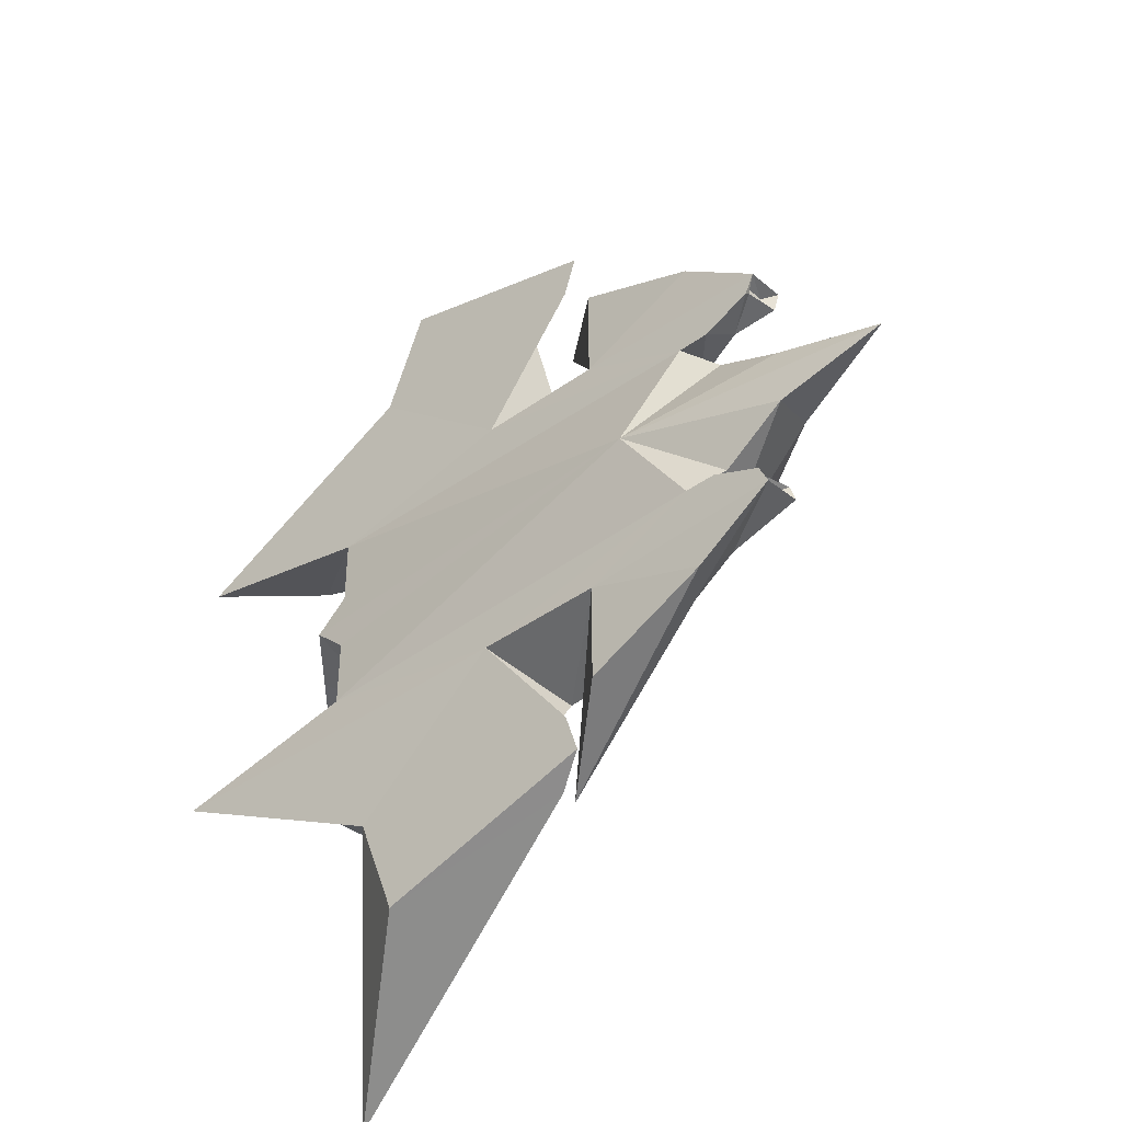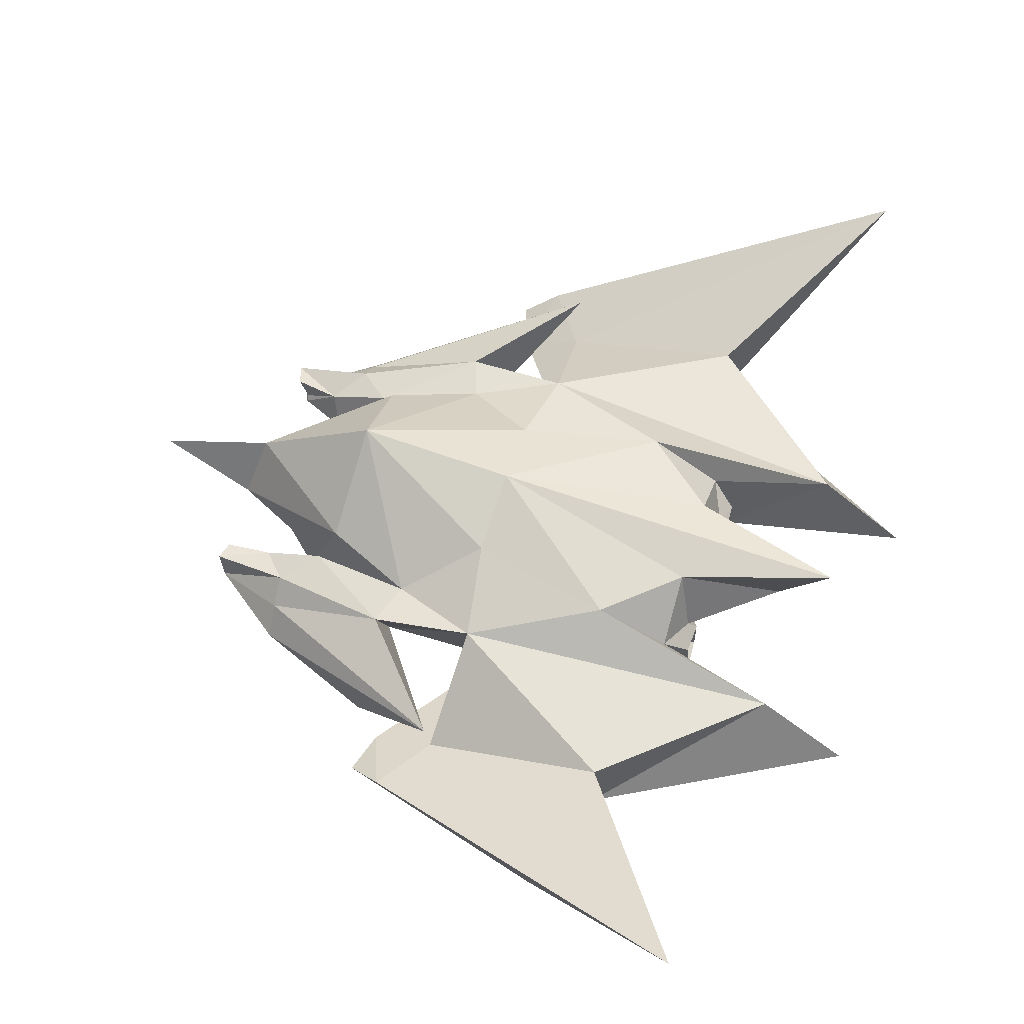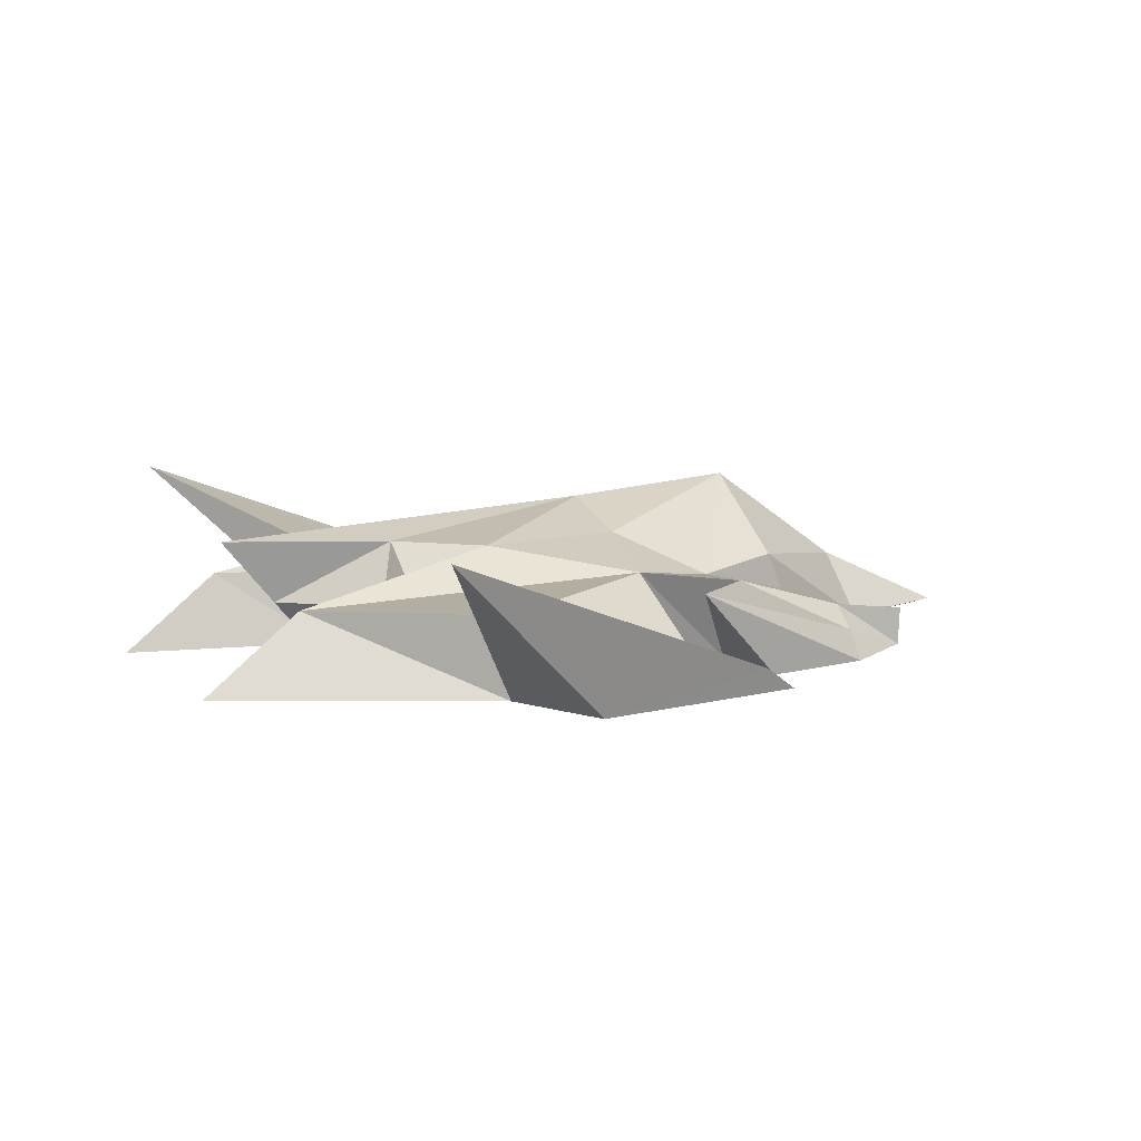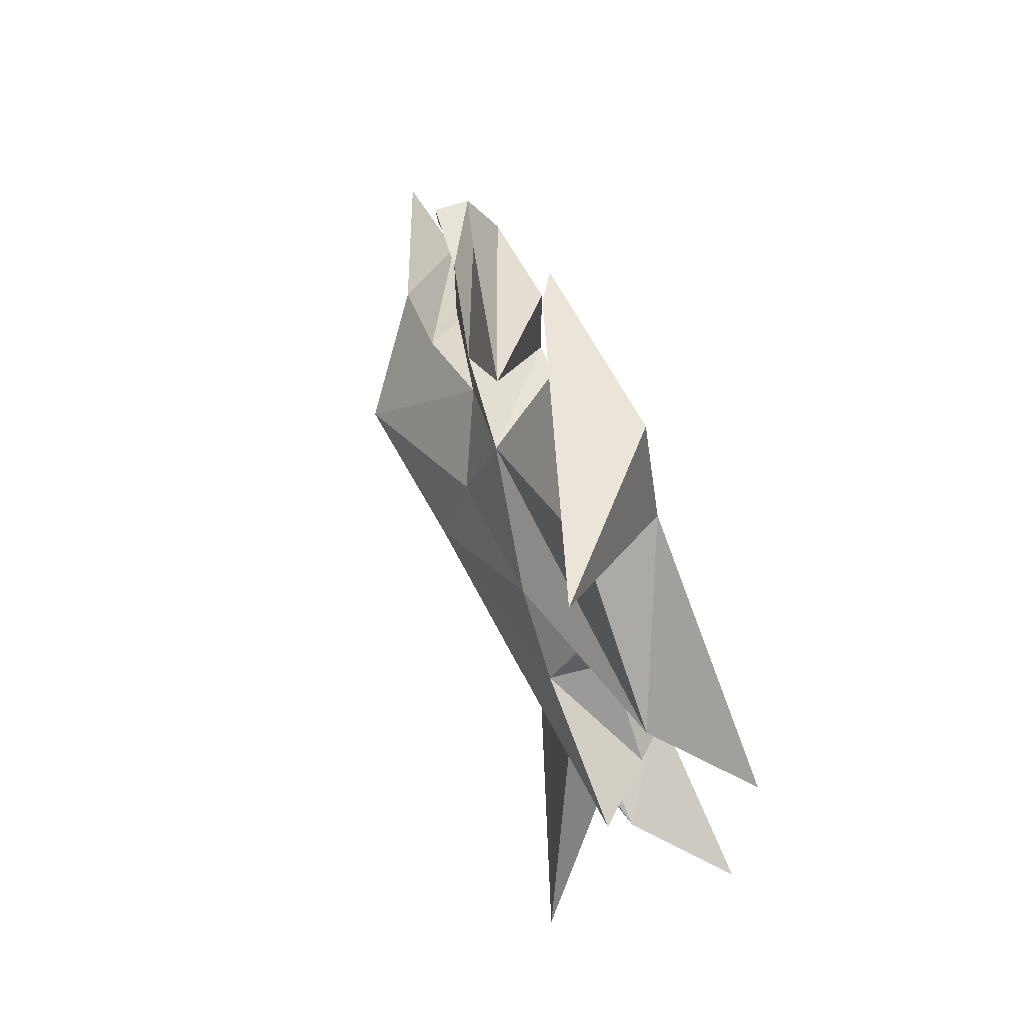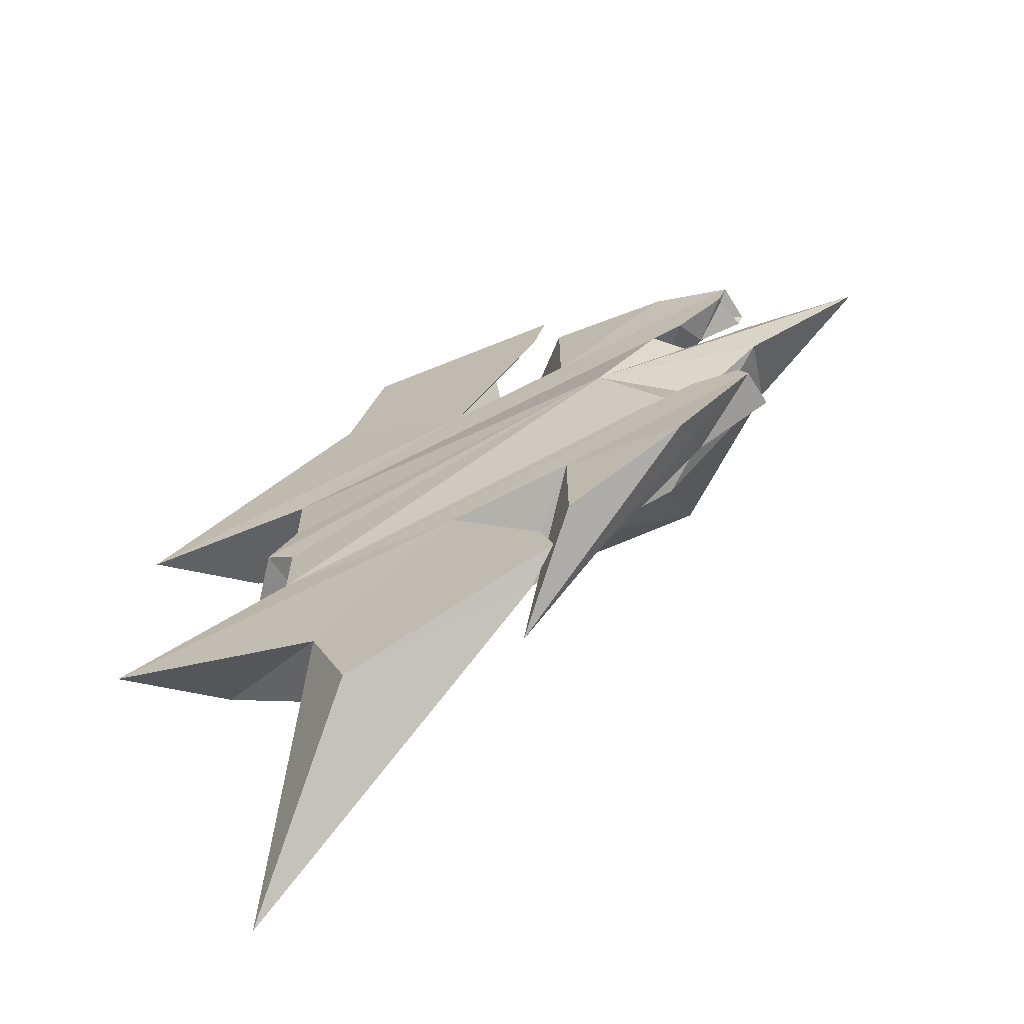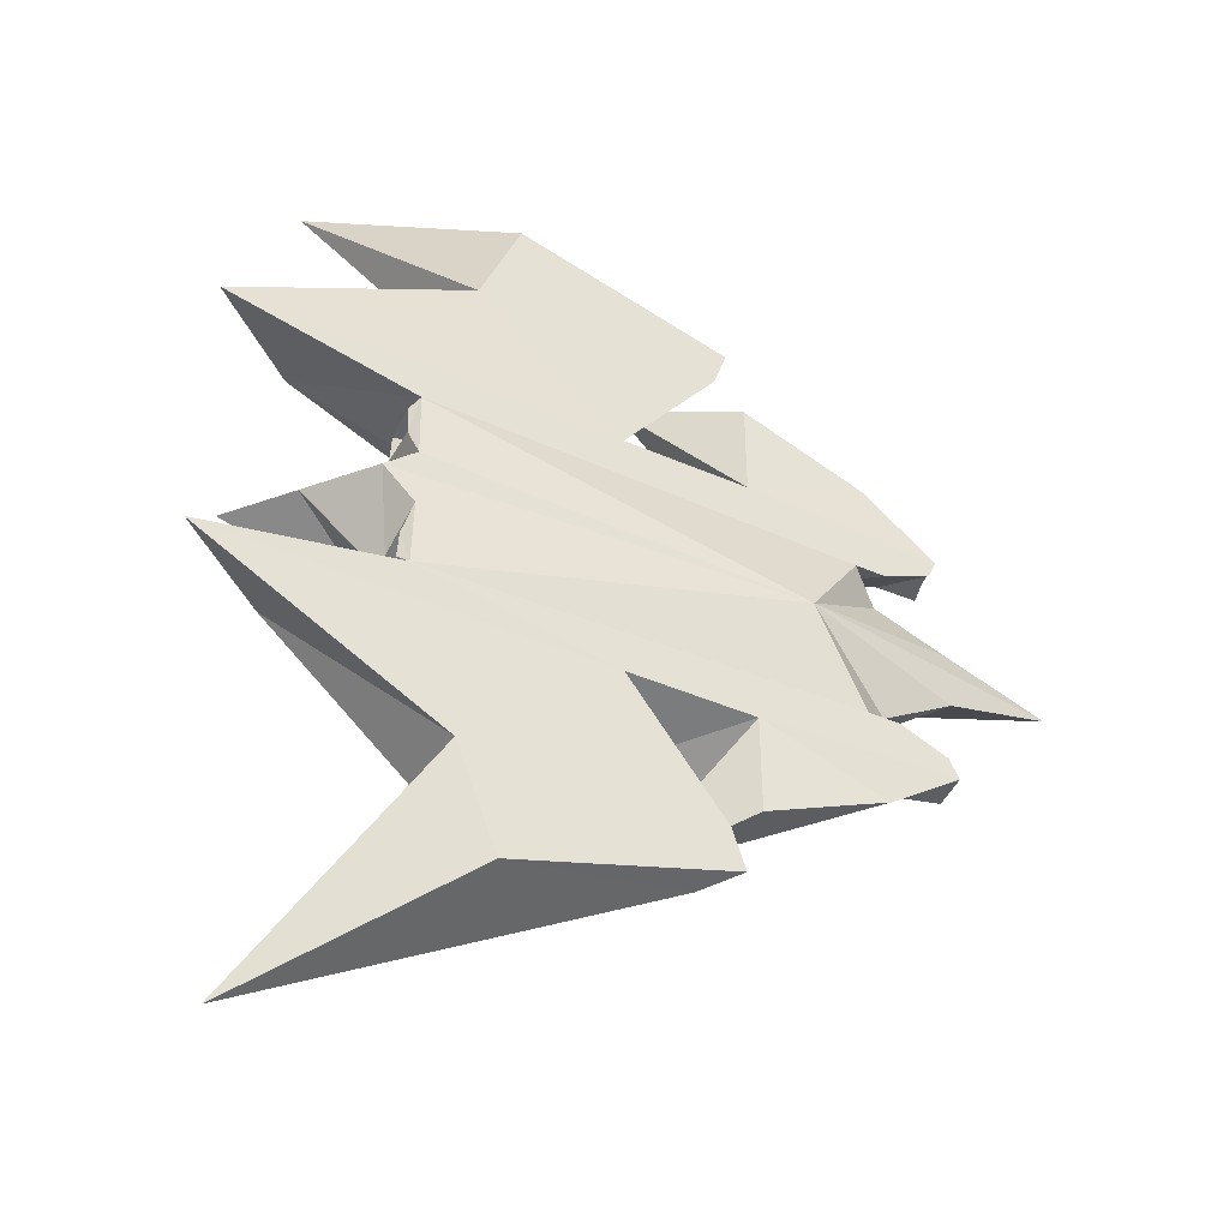
<metadata>
{"format":"obj","ext":"obj","renderer":"f3d","projection":"perspective","resolution":1024,"background":"white","views":[{"elev":-42.2,"azim":40.8,"up":"+Z"},{"elev":60.0,"azim":-162.5,"up":"+Y"},{"elev":7.4,"azim":-23.6,"up":"+Y"},{"elev":64.5,"azim":-112.6,"up":"+Z"},{"elev":-66.8,"azim":27.8,"up":"+Z"},{"elev":-44.3,"azim":-26.7,"up":"+Z"}]}
</metadata>
<code>
o Cube
v 0.6516 -0.3933 7.248
v 2.311 -1 7.248
v -4.171 1 7.248
v -4.171 -1 7.248
v -5.321 -0.529 2.195
v -10.54 -1.102 3.759
v 2.727 1.152 3.506
v 0.4155 1.43 4.438
v -8.153 0.8772 3.759
v -3.037 2.1 2.924
v -0.2526 -1.011 3.759
v 6.064 -1 2.408
v 8.119 -0.2318 3.147
v 8.099 -0.2819 3.432
v 8.077 -0.7602 3.431
v 8.064 -0.8068 3.191
v -3.1 -1 10.1
v -7.652 2.994 12.57
v 1.719 -0.3933 8.801
v 2.655 -1 8.355
v 3.124 1.107 4.638
v 5.536 0.5191 2.893
v 6.887 -1 2.408
v 3.124 -1 3.759
v 6.441 -0.3763 4.407
v 6.401 -1.086 5.055
v 0.6413 1.281 7.614
v 3.124 -1 6.502
v 6.441 0.2032 3.759
v 7.176 -0.1654 2.893
v 8.169 -1 2.99
v 8.346 -0.06035 3.036
v 8.411 -1 3.537
v 8.483 -0.04187 3.512
v 8.159 -0.8561 3.107
v 0.7447 2.185 2.087
v -4.959 2.118 1.226
v -5.292 -0.5337 1.889
v -5.276 -0.02708 2.234
v -5.305 -0.02559 1.909
v -5.419 -1.014 0.8197
v -5.445 -0.9971 2.683
v -4.951 0.9418 2.834
v -5.399 0.5546 1.801
v -5.637 -0.757 1.64
v -5.675 -0.7463 2.413
v -5.602 0.2977 2.494
v -5.643 0.3004 1.681
v -7.199 1.351 0.09205
v 0.1995 -0.7022 5.504
v 6.861 -0.4144 1.807
v 5.058 1.455 2.51
v 8.677 -0.6138 0.8077
v 0.6516 -0.3933 -7.248
v 2.311 -1 -7.248
v -4.171 1 -7.248
v -4.171 -1 -7.248
v -6.275 -1.032 0
v 8.211 1.057 0
v -9 2.148 0
v 11.52 -0.4118 0
v -5.321 -0.529 -2.195
v -10.54 -1.102 -3.759
v 2.727 1.152 -3.506
v 0.4155 1.43 -4.438
v -8.153 0.8772 -3.759
v -3.037 2.1 -2.924
v -0.2526 -1.011 -3.759
v 6.064 -1 -2.408
v 8.119 -0.2318 -3.147
v 8.099 -0.2819 -3.432
v 8.077 -0.7602 -3.431
v 8.064 -0.8068 -3.191
v -3.1 -1 -10.1
v -7.652 2.994 -12.57
v 1.719 -0.3933 -8.801
v 2.655 -1 -8.355
v 3.124 1.107 -4.638
v 5.536 0.5191 -2.893
v 6.887 -1 -2.408
v 3.124 -1 -3.759
v 6.441 -0.3763 -4.407
v 6.401 -1.086 -5.055
v 0.6413 1.281 -7.614
v 3.124 -1 -6.502
v 4.874 3.377 0
v 6.441 0.2032 -3.759
v 7.176 -0.1654 -2.893
v 8.169 -1 -2.99
v 8.346 -0.06035 -3.036
v 8.411 -1 -3.537
v 8.483 -0.04187 -3.512
v 8.159 -0.8561 -3.107
v 0.6632 2.934 0
v 0.7447 2.185 -2.087
v -4.959 2.118 -1.226
v -7.637 0.558 0
v -5.292 -0.5337 -1.889
v -5.276 -0.02708 -2.234
v -5.305 -0.02559 -1.909
v -5.419 -1.014 -0.8197
v -5.445 -0.9971 -2.683
v -4.951 0.9418 -2.834
v -5.399 0.5546 -1.801
v -5.637 -0.757 -1.64
v -5.675 -0.7463 -2.413
v -5.602 0.2977 -2.494
v -5.643 0.3004 -1.681
v -7.199 1.351 -0.09205
v 0.1995 -0.7022 -5.504
v 6.861 -0.4144 -1.807
v 5.058 1.455 -2.51
v 4.482 -1.486 0
v 8.677 -0.6138 -0.8077
f 2 19 20
f 11 4 6
f 11 1 2
f 37 97 44
f 9 43 42
f 22 29 30
f 42 41 113
f 42 11 6
f 10 9 8
f 23 30 31
f 24 26 28
f 23 33 24
f 19 17 20
f 2 17 4
f 4 18 3
f 12 24 11
f 8 24 21
f 12 22 23
f 7 21 22
f 33 25 26
f 24 27 21
f 21 25 29
f 34 30 29
f 35 33 31
f 35 30 32
f 33 34 29
f 13 34 14
f 15 35 16
f 13 35 32
f 14 33 15
f 44 58 41
f 43 37 44
f 45 42 46
f 47 42 43
f 47 44 48
f 48 41 45
f 5 45 46
f 39 46 47
f 40 47 48
f 40 45 38
f 8 9 3
f 2 1 19
f 11 2 4
f 11 8 1
f 4 3 9
f 9 10 43
f 52 7 12
f 41 58 113
f 113 61 53
f 51 12 113
f 12 42 113
f 113 53 51
f 42 12 11
f 52 86 7
f 86 94 36
f 36 7 86
f 37 10 94
f 8 7 36
f 36 10 8
f 23 22 30
f 24 33 26
f 23 31 33
f 2 20 17
f 4 17 18
f 12 23 24
f 8 11 24
f 12 7 22
f 7 8 21
f 33 29 25
f 24 28 27
f 34 32 30
f 35 31 30
f 13 32 34
f 15 33 35
f 13 16 35
f 14 34 33
f 44 97 58
f 43 10 37
f 45 41 42
f 47 46 42
f 47 43 44
f 48 44 41
f 5 38 45
f 39 5 46
f 40 39 47
f 40 48 45
f 55 77 76
f 68 63 57
f 68 55 54
f 96 104 97
f 66 102 103
f 79 88 87
f 102 113 101
f 102 63 68
f 67 65 66
f 80 89 88
f 81 85 83
f 80 81 91
f 76 77 74
f 55 57 74
f 57 56 75
f 69 68 81
f 65 78 81
f 69 80 79
f 64 79 78
f 91 83 82
f 81 78 84
f 78 87 82
f 92 87 88
f 93 89 91
f 93 90 88
f 91 87 92
f 70 71 92
f 72 73 93
f 70 90 93
f 71 72 91
f 104 101 58
f 103 104 96
f 105 106 102
f 107 103 102
f 107 108 104
f 108 105 101
f 62 106 105
f 99 107 106
f 100 108 107
f 100 98 105
f 65 56 66
f 55 76 54
f 68 57 55
f 68 54 65
f 57 66 56
f 66 103 67
f 112 69 64
f 101 113 58
f 113 114 61
f 111 113 69
f 69 113 102
f 113 111 114
f 102 68 69
f 112 64 86
f 86 95 94
f 95 86 64
f 96 94 67
f 65 95 64
f 95 65 67
f 80 88 79
f 81 83 91
f 80 91 89
f 55 74 77
f 57 75 74
f 69 81 80
f 65 81 68
f 69 79 64
f 64 78 65
f 91 82 87
f 81 84 85
f 92 88 90
f 93 88 89
f 70 92 90
f 72 93 91
f 70 93 73
f 71 91 92
f 104 58 97
f 103 96 67
f 105 102 101
f 107 102 106
f 107 104 103
f 108 101 104
f 62 105 98
f 99 106 62
f 100 107 99
f 100 105 108
f 59 52 53
f 52 59 86
f 59 114 112
f 112 86 59
f 4 9 6
f 1 18 19
f 27 26 25
f 37 60 97
f 42 6 9
f 53 61 59
f 51 52 12
f 94 60 37
f 19 18 17
f 1 3 18
f 27 28 26
f 21 27 25
f 57 63 66
f 54 76 75
f 84 82 83
f 96 97 60
f 102 66 63
f 114 59 61
f 111 69 112
f 94 96 60
f 76 74 75
f 54 75 56
f 84 83 85
f 78 82 84
f 8 3 1
f 51 53 52
f 10 36 94
f 16 14 15
f 5 40 38
f 22 21 29
f 16 13 14
f 5 39 40
f 65 54 56
f 111 112 114
f 67 94 95
f 73 72 71
f 62 98 100
f 79 87 78
f 73 71 70
f 62 100 99
l 97 41
l 49 44
l 60 49
l 37 49
l 10 44
l 50 11
l 1 50
l 8 50
l 97 101
l 109 104
l 60 109
l 96 109
l 67 104
l 110 68
l 54 110
l 65 110

</code>
